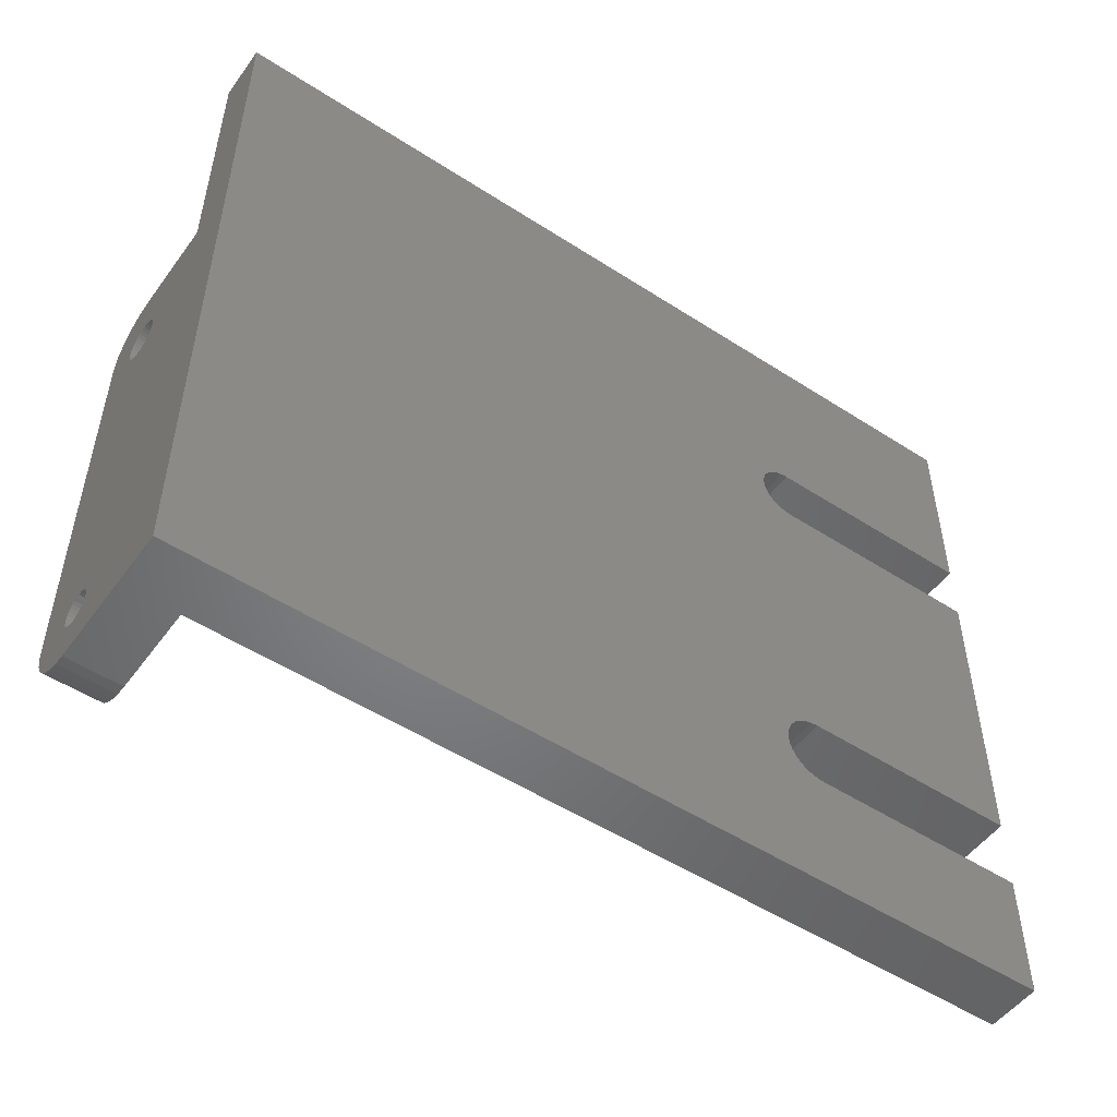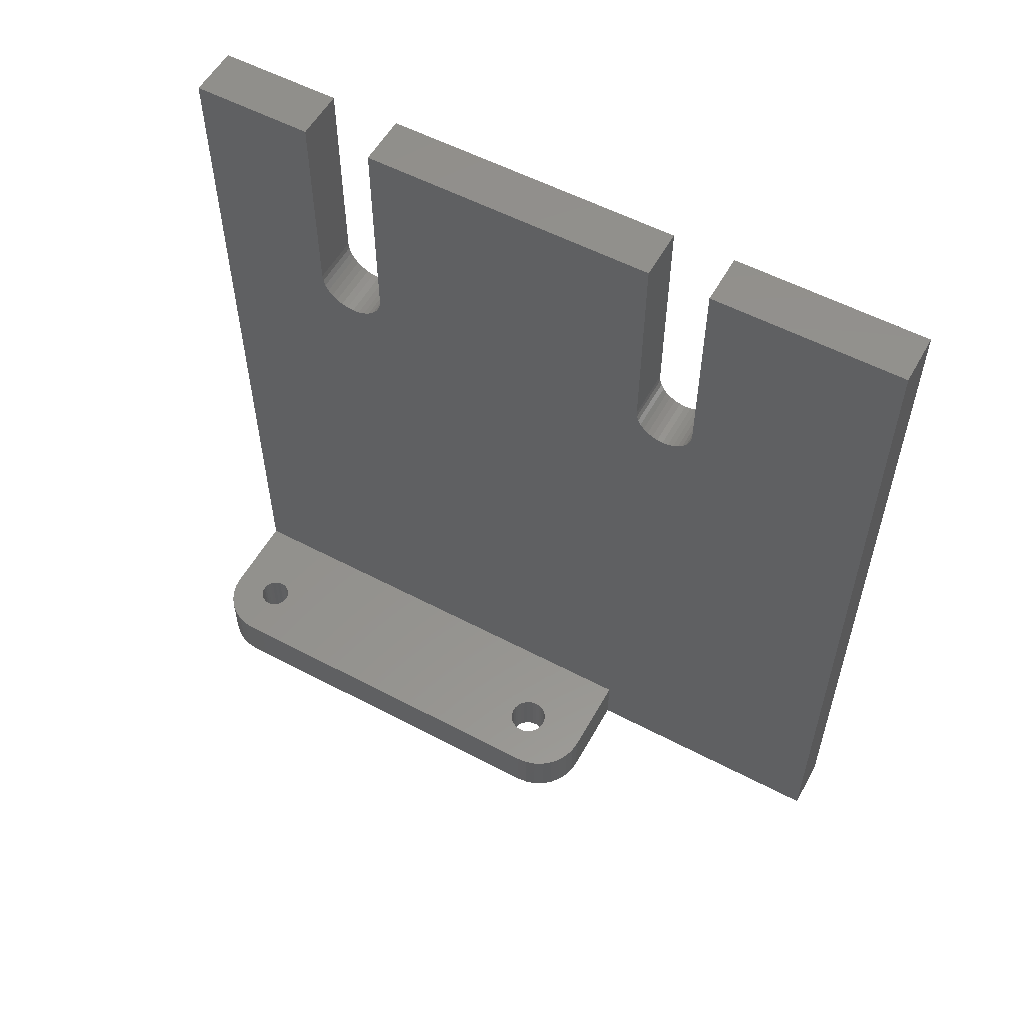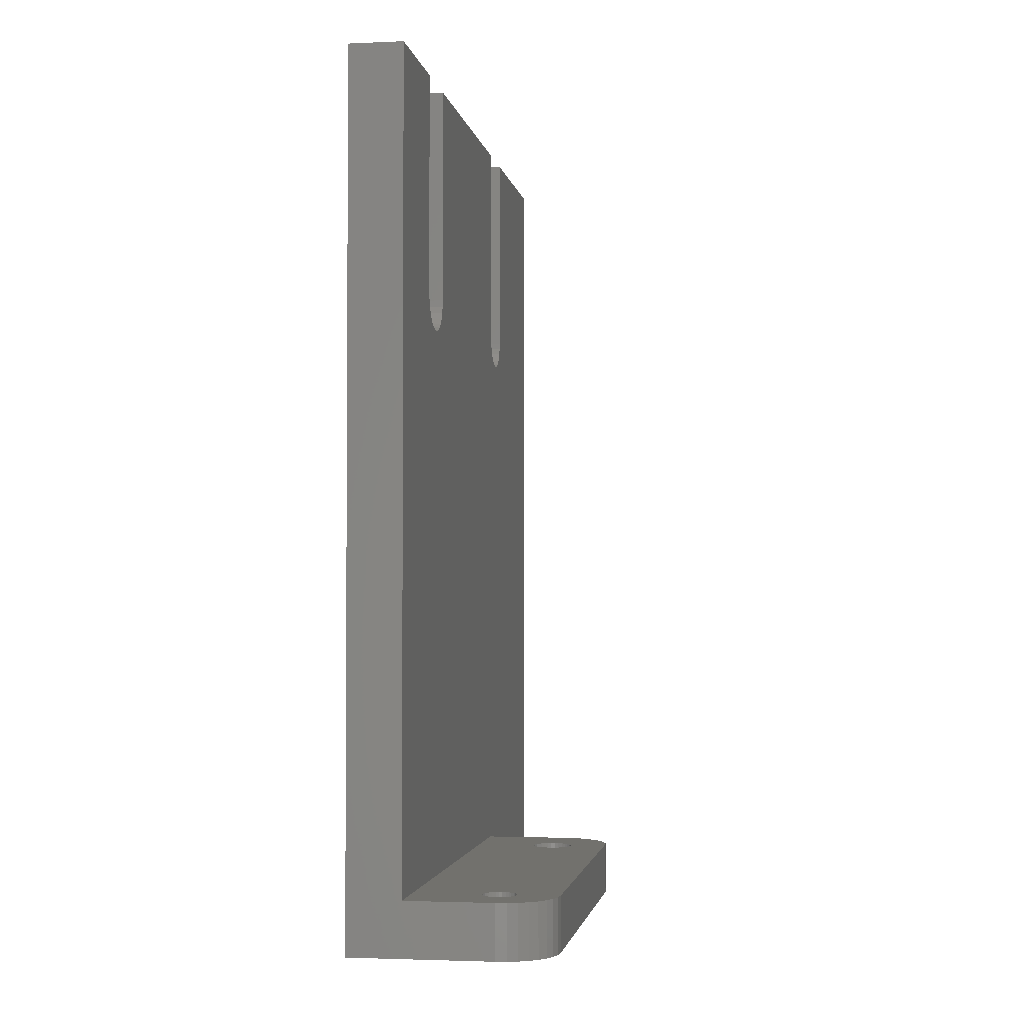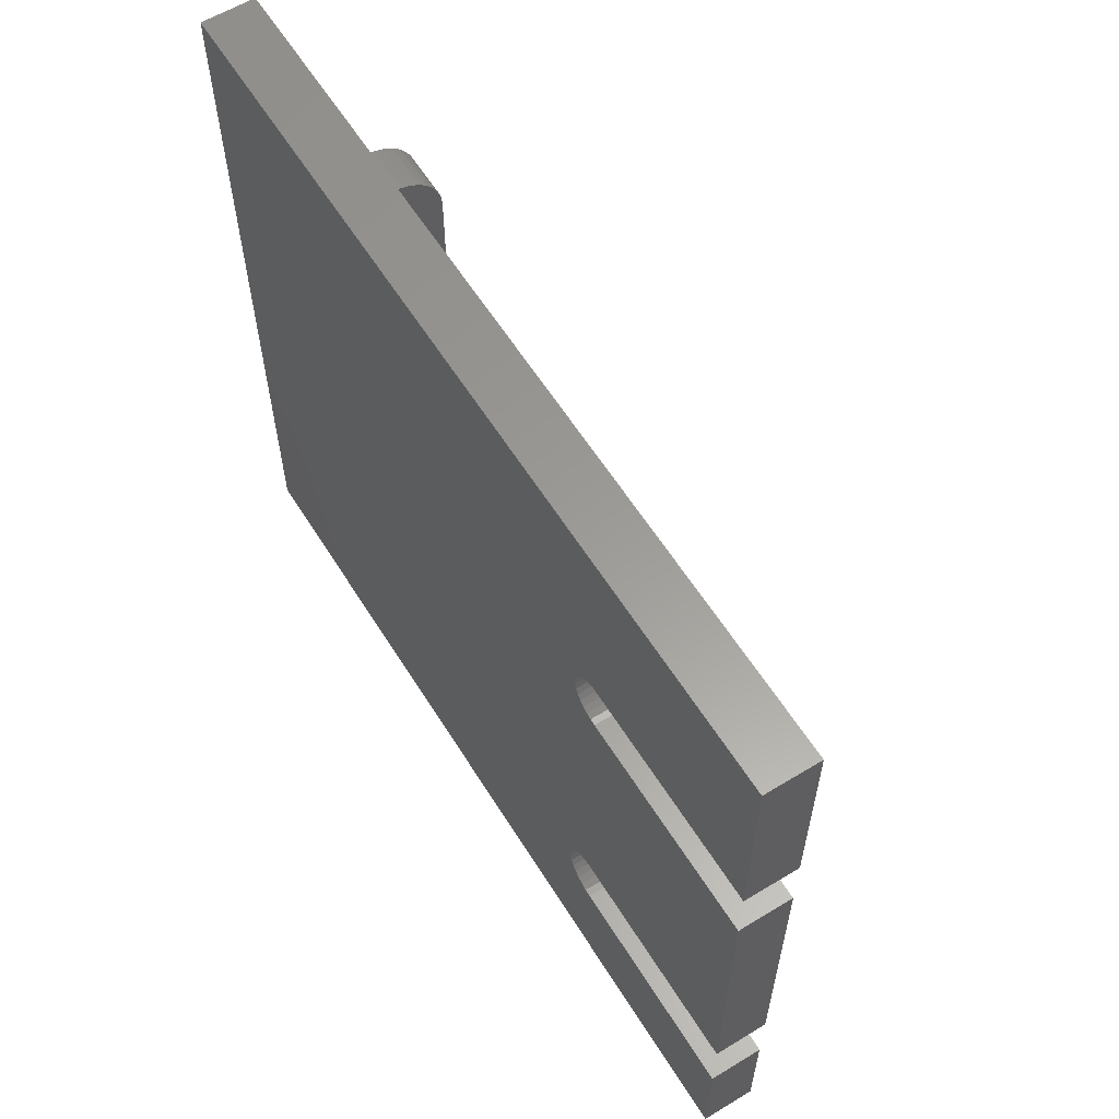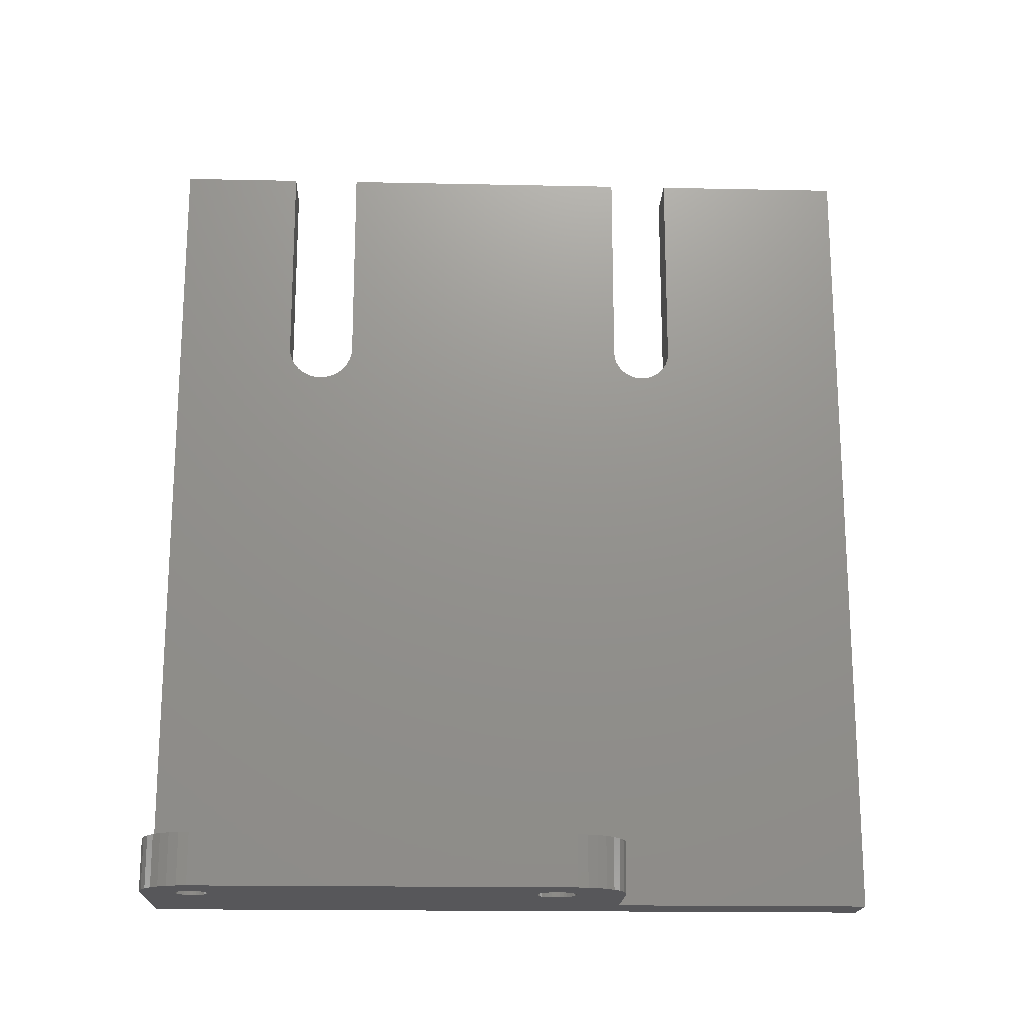
<metadata>
{"format":"stl","ext":"stl","renderer":"f3d","projection":"perspective","resolution":1024,"background":"white","views":[{"elev":-51.5,"azim":-125.1,"up":"+Y"},{"elev":55.9,"azim":118.9,"up":"+Z"},{"elev":-2.3,"azim":8.8,"up":"+Z"},{"elev":60.0,"azim":-31.9,"up":"+Y"},{"elev":-18.1,"azim":87.7,"up":"+Z"}]}
</metadata>
<code>
# stl→obj: 250 verts, 504 faces
v 0.133 0.04018 0
v 0.1339 0.0429 0
v 0.1695 0.03773 -2.31e-18
v 0.1317 0.03768 0
v 0.1567 0.01373 -8.407e-19
v 0.1668 0.02894 -1.772e-18
v 0.1625 0.02083 -1.276e-18
v 0.1704 0.04688 -2.87e-18
v 0.1341 0.04572 0
v 0.1339 0.04855 0
v 0.1235 0.4375 -2.679e-17
v 0.1327 0.4366 -2.673e-17
v 0.1415 0.4339 -2.657e-17
v 0.1197 0.3931 0
v 0.1161 0.3927 0
v 0.1127 0.3917 0
v 0.1096 0.39 0
v 0.1069 0.3878 0
v 0.04688 0.4375 -2.679e-17
v 0.1046 0.3851 0
v 0.1029 0.3819 0
v 0.1019 0.3785 0
v 0.1016 0.375 0
v 0.1197 0.0602 0
v 0.1168 0.05992 0
v 0.1019 0.3715 0
v 0.1029 0.3681 0
v 0.1046 0.3649 0
v 0.1069 0.3622 0
v 0.1096 0.36 0
v 0.1127 0.3583 0
v 0.1161 0.3573 0
v 0.1197 0.3569 0
v 0.1232 0.3573 0
v 0.1266 0.3583 0
v 0.1297 0.36 0
v 0.1324 0.3622 0
v 0.1347 0.3649 0
v 0 0.6711 -4.109e-17
v 0.04688 0.6711 -4.109e-17
v 0.1141 0.0591 0
v 0.1116 0.05776 0
v 0.1094 0.05596 0
v 0.1076 0.05376 0
v 0.1063 0.05126 0
v 0 0 0
v 0.1055 0.04855 0
v 0.1052 0.04572 0
v 0.1055 0.0429 0
v 0.1063 0.04018 0
v 0.1076 0.03768 0
v 0.1094 0.03549 0
v 0.1116 0.03369 0
v 0.1141 0.03235 0
v 0.1168 0.03153 0
v 0.1197 0.03125 0
v 0.1235 0 0
v 0.1695 0.3998 -2.448e-17
v 0.1704 0.3906 -2.392e-17
v 0.1266 0.3917 0
v 0.1232 0.3927 0
v 0.1496 0.4296 -2.631e-17
v 0.1567 0.4238 -2.595e-17
v 0.1625 0.4167 -2.551e-17
v 0.1668 0.4086 -2.502e-17
v 0.133 0.05126 0
v 0.1317 0.05376 0
v 0.1299 0.05596 0
v 0.1277 0.05776 0
v 0.1252 0.0591 0
v 0.1225 0.05992 0
v 0.1364 0.3681 0
v 0.1374 0.3715 0
v 0.1377 0.375 0
v 0.1374 0.3785 0
v 0.1364 0.3819 0
v 0.1347 0.3851 0
v 0.1324 0.3878 0
v 0.1297 0.39 0
v 0.1496 0.0079 -4.837e-19
v 0.1415 0.003568 -2.185e-19
v 0.1327 0.0009007 -5.515e-20
v 0.1225 0.03153 0
v 0.1252 0.03235 0
v 0.1277 0.03369 0
v 0.1299 0.03549 0
v 0.1695 0.03773 0.04688
v 0.1339 0.0429 0.04688
v 0.133 0.04018 0.04688
v 0.1317 0.03768 0.04688
v 0.1299 0.03549 0.04688
v 0.1567 0.01373 0.04688
v 0.1625 0.02083 0.04688
v 0.1668 0.02894 0.04688
v 0.1704 0.04688 0.04688
v 0.1339 0.04855 0.04688
v 0.1341 0.04572 0.04688
v 0.1235 0 0.04688
v 0.1327 0.0009007 0.04688
v 0.1415 0.003568 0.04688
v 0.1197 0.03125 0.04688
v 0.04688 0 0.04688
v 0.04688 0.4375 0.04688
v 0.1055 0.04855 0.04688
v 0.1063 0.05126 0.04688
v 0.1076 0.05376 0.04688
v 0.1094 0.05596 0.04688
v 0.1116 0.05776 0.04688
v 0.1141 0.0591 0.04688
v 0.1168 0.05992 0.04688
v 0.1197 0.0602 0.04688
v 0.1029 0.3681 0.04688
v 0.1019 0.3715 0.04688
v 0.1016 0.375 0.04688
v 0.1019 0.3785 0.04688
v 0.1029 0.3819 0.04688
v 0.1046 0.3851 0.04688
v 0.1069 0.3878 0.04688
v 0.1096 0.39 0.04688
v 0.1127 0.3917 0.04688
v 0.1161 0.3927 0.04688
v 0.1197 0.3931 0.04688
v 0.1235 0.4375 0.04688
v 0.1347 0.3649 0.04688
v 0.1324 0.3622 0.04688
v 0.1297 0.36 0.04688
v 0.1266 0.3583 0.04688
v 0.1232 0.3573 0.04688
v 0.1197 0.3569 0.04688
v 0.1161 0.3573 0.04688
v 0.1127 0.3583 0.04688
v 0.1096 0.36 0.04688
v 0.1069 0.3622 0.04688
v 0.1046 0.3649 0.04688
v 0.1168 0.03153 0.04688
v 0.1141 0.03235 0.04688
v 0.1116 0.03369 0.04688
v 0.1094 0.03549 0.04688
v 0.1076 0.03768 0.04688
v 0.1063 0.04018 0.04688
v 0.1055 0.0429 0.04688
v 0.1052 0.04572 0.04688
v 0.1695 0.3998 0.04688
v 0.1232 0.3927 0.04688
v 0.1266 0.3917 0.04688
v 0.1297 0.39 0.04688
v 0.1704 0.3906 0.04688
v 0.1668 0.4086 0.04688
v 0.1625 0.4167 0.04688
v 0.1567 0.4238 0.04688
v 0.1496 0.4296 0.04688
v 0.1415 0.4339 0.04688
v 0.1327 0.4366 0.04688
v 0.1324 0.3878 0.04688
v 0.1347 0.3851 0.04688
v 0.1364 0.3819 0.04688
v 0.1374 0.3785 0.04688
v 0.1377 0.375 0.04688
v 0.1374 0.3715 0.04688
v 0.1364 0.3681 0.04688
v 0.1225 0.05992 0.04688
v 0.1252 0.0591 0.04688
v 0.1277 0.05776 0.04688
v 0.1299 0.05596 0.04688
v 0.1317 0.05376 0.04688
v 0.133 0.05126 0.04688
v 0.1496 0.0079 0.04688
v 0.1277 0.03369 0.04688
v 0.1252 0.03235 0.04688
v 0.1225 0.03153 0.04688
v 0 4.592e-17 0.75
v 0.04688 4.592e-17 0.75
v 0 0.4442 0.55
v 0 0.1713 0.5484
v 0 0.1731 0.5544
v 0 0.4468 0.5452
v 0 0.1684 0.543
v 0 0.4502 0.541
v 0 0.1644 0.5382
v 0 0.4544 0.5376
v 0 0.1596 0.5343
v 0 0.4592 0.535
v 0 0.4643 0.5334
v 0 0.1542 0.5314
v 0 0.4697 0.5329
v 0 0.1421 0.5289
v 0 0.1483 0.5296
v 0 0.4751 0.5334
v 0 0.4803 0.535
v 0 0.4851 0.5376
v 0 0.4893 0.541
v 0 0.4927 0.5452
v 0 0.6711 0.75
v 0 0.4953 0.55
v 0 0.4968 0.5551
v 0 0.4974 0.5605
v 0 0.4974 0.75
v 0 0.1129 0.5484
v 0 0.1158 0.543
v 0 0.1198 0.5382
v 0 0.1246 0.5343
v 0 0.13 0.5314
v 0 0.1359 0.5296
v 0 0.1105 0.75
v 0 0.1105 0.5605
v 0 0.1111 0.5544
v 0 0.4426 0.5551
v 0 0.1737 0.5605
v 0 0.4421 0.5605
v 0 0.1737 0.75
v 0 0.4421 0.75
v 0.04688 0.1731 0.5544
v 0.04688 0.1713 0.5484
v 0.04688 0.4442 0.55
v 0.04688 0.4468 0.5452
v 0.04688 0.1684 0.543
v 0.04688 0.4502 0.541
v 0.04688 0.1644 0.5382
v 0.04688 0.4544 0.5376
v 0.04688 0.1596 0.5343
v 0.04688 0.4592 0.535
v 0.04688 0.4643 0.5334
v 0.04688 0.1542 0.5314
v 0.04688 0.4697 0.5329
v 0.04688 0.4927 0.5452
v 0.04688 0.4893 0.541
v 0.04688 0.4851 0.5376
v 0.04688 0.4803 0.535
v 0.04688 0.4751 0.5334
v 0.04688 0.1483 0.5296
v 0.04688 0.1421 0.5289
v 0.04688 0.6711 0.75
v 0.04688 0.4974 0.75
v 0.04688 0.4974 0.5605
v 0.04688 0.4968 0.5551
v 0.04688 0.4953 0.55
v 0.04688 0.1359 0.5296
v 0.04688 0.13 0.5314
v 0.04688 0.1246 0.5343
v 0.04688 0.1198 0.5382
v 0.04688 0.1158 0.543
v 0.04688 0.1129 0.5484
v 0.04688 0.1111 0.5544
v 0.04688 0.1105 0.5605
v 0.04688 0.1105 0.75
v 0.04688 0.4421 0.75
v 0.04688 0.1737 0.75
v 0.04688 0.4421 0.5605
v 0.04688 0.1737 0.5605
v 0.04688 0.4426 0.5551
f 1 2 3
f 1 3 4
f 5 6 7
f 8 3 2
f 8 2 9
f 8 9 10
f 11 12 13
f 11 13 14
f 11 14 15
f 11 15 16
f 11 16 17
f 11 17 18
f 11 18 19
f 19 18 20
f 19 20 21
f 19 21 22
f 19 22 23
f 19 23 24
f 19 24 25
f 24 23 26
f 24 26 27
f 24 27 28
f 24 28 29
f 24 29 30
f 24 30 31
f 24 31 32
f 24 32 33
f 24 33 34
f 24 34 35
f 24 35 36
f 24 36 37
f 24 37 38
f 39 40 19
f 39 19 25
f 39 25 41
f 39 41 42
f 39 42 43
f 39 43 44
f 39 44 45
f 39 45 46
f 46 45 47
f 46 47 48
f 46 48 49
f 46 49 50
f 46 50 51
f 46 51 52
f 46 52 53
f 46 53 54
f 46 54 55
f 46 55 56
f 46 56 57
f 58 59 60
f 58 60 61
f 58 61 14
f 14 13 62
f 14 62 63
f 14 63 64
f 14 64 65
f 14 65 58
f 59 8 10
f 59 10 66
f 59 66 67
f 59 67 68
f 59 68 69
f 59 69 70
f 59 70 71
f 59 71 24
f 59 24 38
f 59 38 72
f 59 72 73
f 59 73 74
f 59 74 75
f 59 75 76
f 59 76 77
f 59 77 78
f 59 78 79
f 59 79 60
f 56 6 5
f 56 5 80
f 56 80 81
f 56 81 82
f 56 82 57
f 6 56 83
f 6 83 84
f 6 84 85
f 6 85 86
f 6 86 4
f 6 4 3
f 87 88 89
f 87 89 90
f 87 90 91
f 92 93 94
f 95 96 97
f 95 97 88
f 95 88 87
f 98 99 100
f 98 100 101
f 98 101 102
f 103 102 104
f 103 104 105
f 103 105 106
f 103 106 107
f 103 107 108
f 103 108 109
f 103 109 110
f 103 110 111
f 103 111 112
f 103 112 113
f 103 113 114
f 103 114 115
f 103 115 116
f 103 116 117
f 103 117 118
f 103 118 119
f 103 119 120
f 103 120 121
f 103 121 122
f 103 122 123
f 111 124 125
f 111 125 126
f 111 126 127
f 111 127 128
f 111 128 129
f 111 129 130
f 111 130 131
f 111 131 132
f 111 132 133
f 111 133 134
f 111 134 112
f 102 101 135
f 102 135 136
f 102 136 137
f 102 137 138
f 102 138 139
f 102 139 140
f 102 140 141
f 102 141 142
f 102 142 104
f 143 122 144
f 143 144 145
f 143 145 146
f 143 146 147
f 122 143 148
f 122 148 149
f 122 149 150
f 122 150 151
f 122 151 152
f 122 152 153
f 122 153 123
f 147 146 154
f 147 154 155
f 147 155 156
f 147 156 157
f 147 157 158
f 147 158 159
f 147 159 160
f 147 160 124
f 147 124 111
f 147 111 161
f 147 161 162
f 147 162 163
f 147 163 164
f 147 164 165
f 147 165 166
f 147 166 96
f 147 96 95
f 101 100 167
f 101 167 92
f 101 92 94
f 94 87 91
f 94 91 168
f 94 168 169
f 94 169 170
f 94 170 101
f 95 8 147
f 147 8 59
f 57 98 46
f 46 98 102
f 46 102 171
f 171 102 172
f 8 95 3
f 3 95 87
f 3 87 6
f 6 87 94
f 6 94 7
f 7 94 93
f 7 93 5
f 5 93 92
f 5 92 80
f 80 92 167
f 80 167 81
f 81 167 100
f 81 100 82
f 82 100 99
f 82 99 57
f 57 99 98
f 123 11 103
f 103 11 19
f 11 123 12
f 12 123 153
f 12 153 13
f 13 153 152
f 13 152 62
f 62 152 151
f 62 151 63
f 63 151 150
f 63 150 64
f 64 150 149
f 64 149 65
f 65 149 148
f 65 148 58
f 58 148 143
f 58 143 59
f 59 143 147
f 56 170 83
f 83 170 169
f 83 169 84
f 84 169 168
f 84 168 85
f 85 168 91
f 85 91 86
f 86 91 90
f 86 90 4
f 4 90 89
f 4 89 1
f 1 89 88
f 1 88 2
f 2 88 97
f 2 97 9
f 170 56 101
f 101 56 55
f 101 55 135
f 135 55 54
f 135 54 136
f 136 54 53
f 136 53 137
f 137 53 52
f 137 52 138
f 138 52 51
f 138 51 139
f 139 51 50
f 139 50 140
f 140 50 49
f 140 49 141
f 141 49 48
f 141 48 142
f 24 110 25
f 25 110 109
f 25 109 41
f 41 109 108
f 41 108 42
f 42 108 107
f 42 107 43
f 43 107 106
f 43 106 44
f 44 106 105
f 44 105 45
f 45 105 104
f 45 104 47
f 47 104 142
f 47 142 48
f 110 24 111
f 111 24 71
f 111 71 161
f 161 71 70
f 161 70 162
f 162 70 69
f 162 69 163
f 163 69 68
f 163 68 164
f 164 68 67
f 164 67 165
f 165 67 66
f 165 66 166
f 166 66 10
f 166 10 96
f 96 10 9
f 96 9 97
f 33 128 34
f 34 128 127
f 34 127 35
f 35 127 126
f 35 126 36
f 36 126 125
f 36 125 37
f 37 125 124
f 37 124 38
f 38 124 160
f 38 160 72
f 72 160 159
f 72 159 73
f 73 159 158
f 73 158 74
f 128 33 129
f 129 33 32
f 129 32 130
f 130 32 31
f 130 31 131
f 131 31 30
f 131 30 132
f 132 30 29
f 132 29 133
f 133 29 28
f 133 28 134
f 134 28 27
f 134 27 112
f 112 27 26
f 112 26 113
f 113 26 23
f 113 23 114
f 14 121 15
f 15 121 120
f 15 120 16
f 16 120 119
f 16 119 17
f 17 119 118
f 17 118 18
f 18 118 117
f 18 117 20
f 20 117 116
f 20 116 21
f 21 116 115
f 21 115 22
f 22 115 114
f 22 114 23
f 121 14 122
f 122 14 61
f 122 61 144
f 144 61 60
f 144 60 145
f 145 60 79
f 145 79 146
f 146 79 78
f 146 78 154
f 154 78 77
f 154 77 155
f 155 77 76
f 155 76 156
f 156 76 75
f 156 75 157
f 157 75 74
f 157 74 158
f 173 174 175
f 174 173 176
f 176 177 174
f 178 177 176
f 179 177 178
f 180 179 178
f 181 179 180
f 182 181 180
f 181 182 183
f 183 184 181
f 184 183 185
f 39 46 186
f 39 186 187
f 39 187 184
f 39 184 185
f 39 185 188
f 39 188 189
f 39 189 190
f 39 190 191
f 39 191 192
f 193 39 192
f 193 192 194
f 193 194 195
f 193 195 196
f 193 196 197
f 46 198 199
f 46 199 200
f 46 200 201
f 46 201 202
f 46 202 203
f 46 203 186
f 171 204 205
f 171 205 206
f 171 206 198
f 171 198 46
f 173 175 207
f 207 175 208
f 207 208 209
f 209 208 210
f 209 210 211
f 212 213 214
f 215 214 213
f 213 216 215
f 215 216 217
f 217 216 218
f 217 218 219
f 219 218 220
f 219 220 221
f 222 221 220
f 220 223 222
f 224 222 223
f 40 225 226
f 40 226 227
f 40 227 228
f 40 228 229
f 40 229 224
f 40 224 223
f 40 223 230
f 40 230 231
f 40 231 103
f 40 103 19
f 232 233 234
f 232 234 235
f 232 235 236
f 232 236 225
f 232 225 40
f 102 103 231
f 102 231 237
f 102 237 238
f 102 238 239
f 102 239 240
f 102 240 241
f 102 241 242
f 172 102 242
f 172 242 243
f 172 243 244
f 172 244 245
f 246 247 248
f 248 247 249
f 248 249 250
f 250 249 212
f 250 212 214
f 245 204 172
f 172 204 171
f 244 205 245
f 245 205 204
f 186 230 187
f 187 230 223
f 187 223 184
f 184 223 220
f 184 220 181
f 181 220 218
f 181 218 179
f 179 218 216
f 179 216 177
f 177 216 213
f 177 213 174
f 174 213 212
f 174 212 175
f 175 212 249
f 175 249 208
f 230 186 231
f 231 186 203
f 231 203 237
f 237 203 202
f 237 202 238
f 238 202 201
f 238 201 239
f 239 201 200
f 239 200 240
f 240 200 199
f 240 199 241
f 241 199 198
f 241 198 242
f 242 198 206
f 242 206 243
f 243 206 205
f 243 205 244
f 247 210 249
f 249 210 208
f 246 211 247
f 247 211 210
f 248 209 246
f 246 209 211
f 185 229 188
f 188 229 228
f 188 228 189
f 189 228 227
f 189 227 190
f 190 227 226
f 190 226 191
f 191 226 225
f 191 225 192
f 192 225 236
f 192 236 194
f 194 236 235
f 194 235 195
f 195 235 234
f 195 234 196
f 229 185 224
f 224 185 183
f 224 183 222
f 222 183 182
f 222 182 221
f 221 182 180
f 221 180 219
f 219 180 178
f 219 178 217
f 217 178 176
f 217 176 215
f 215 176 173
f 215 173 214
f 214 173 207
f 214 207 250
f 250 207 209
f 250 209 248
f 233 197 234
f 234 197 196
f 232 193 233
f 233 193 197
f 40 39 232
f 232 39 193

</code>
